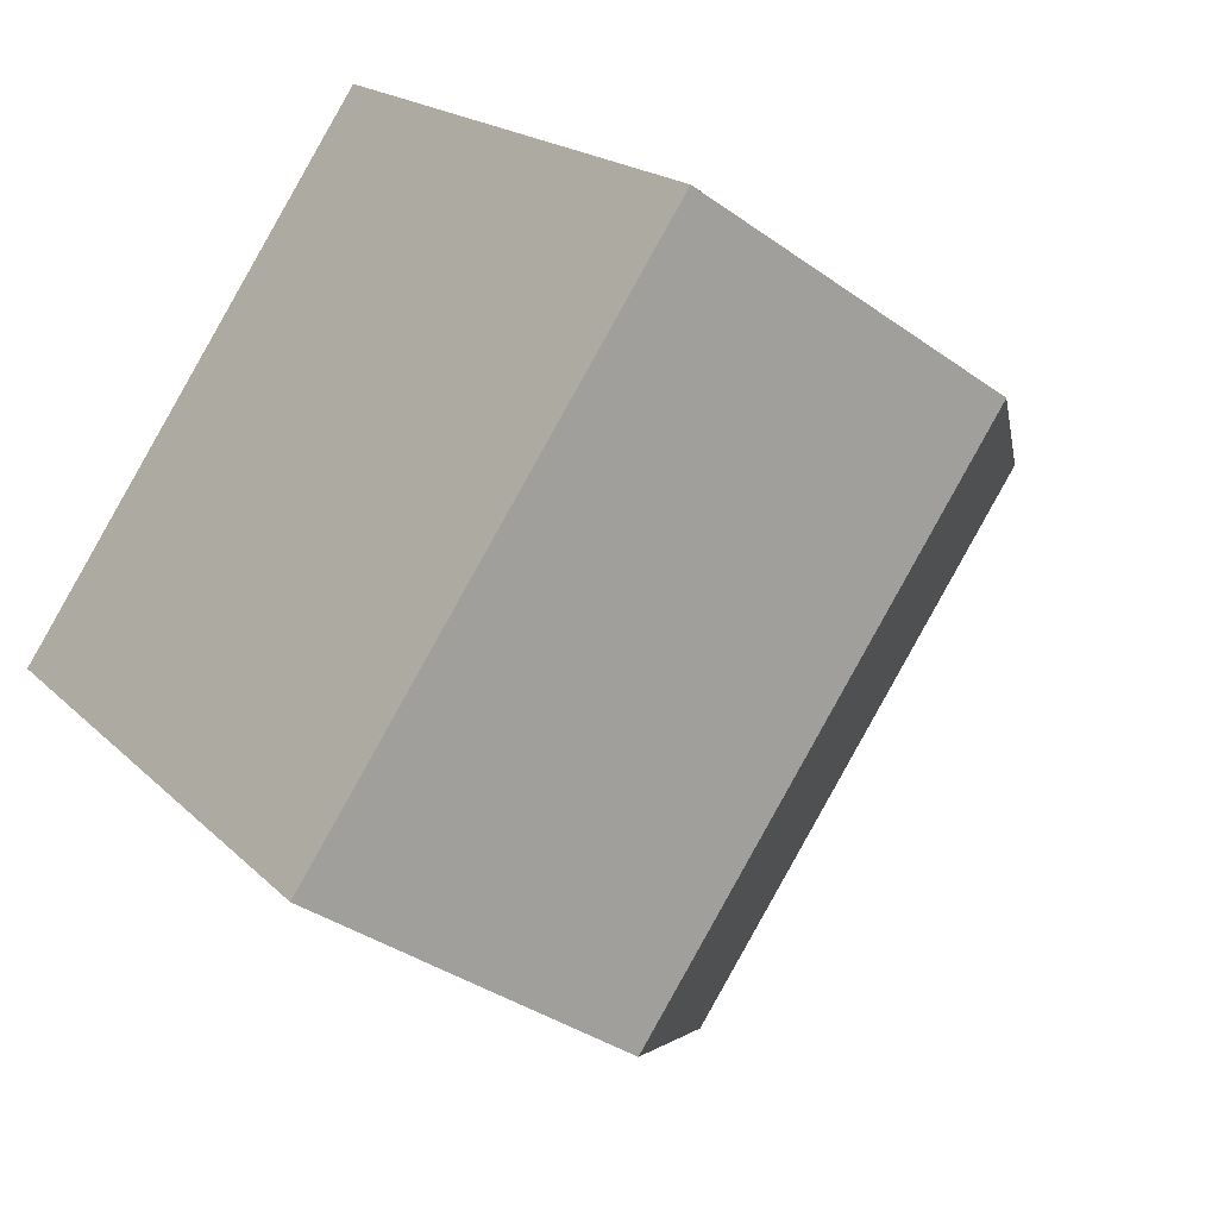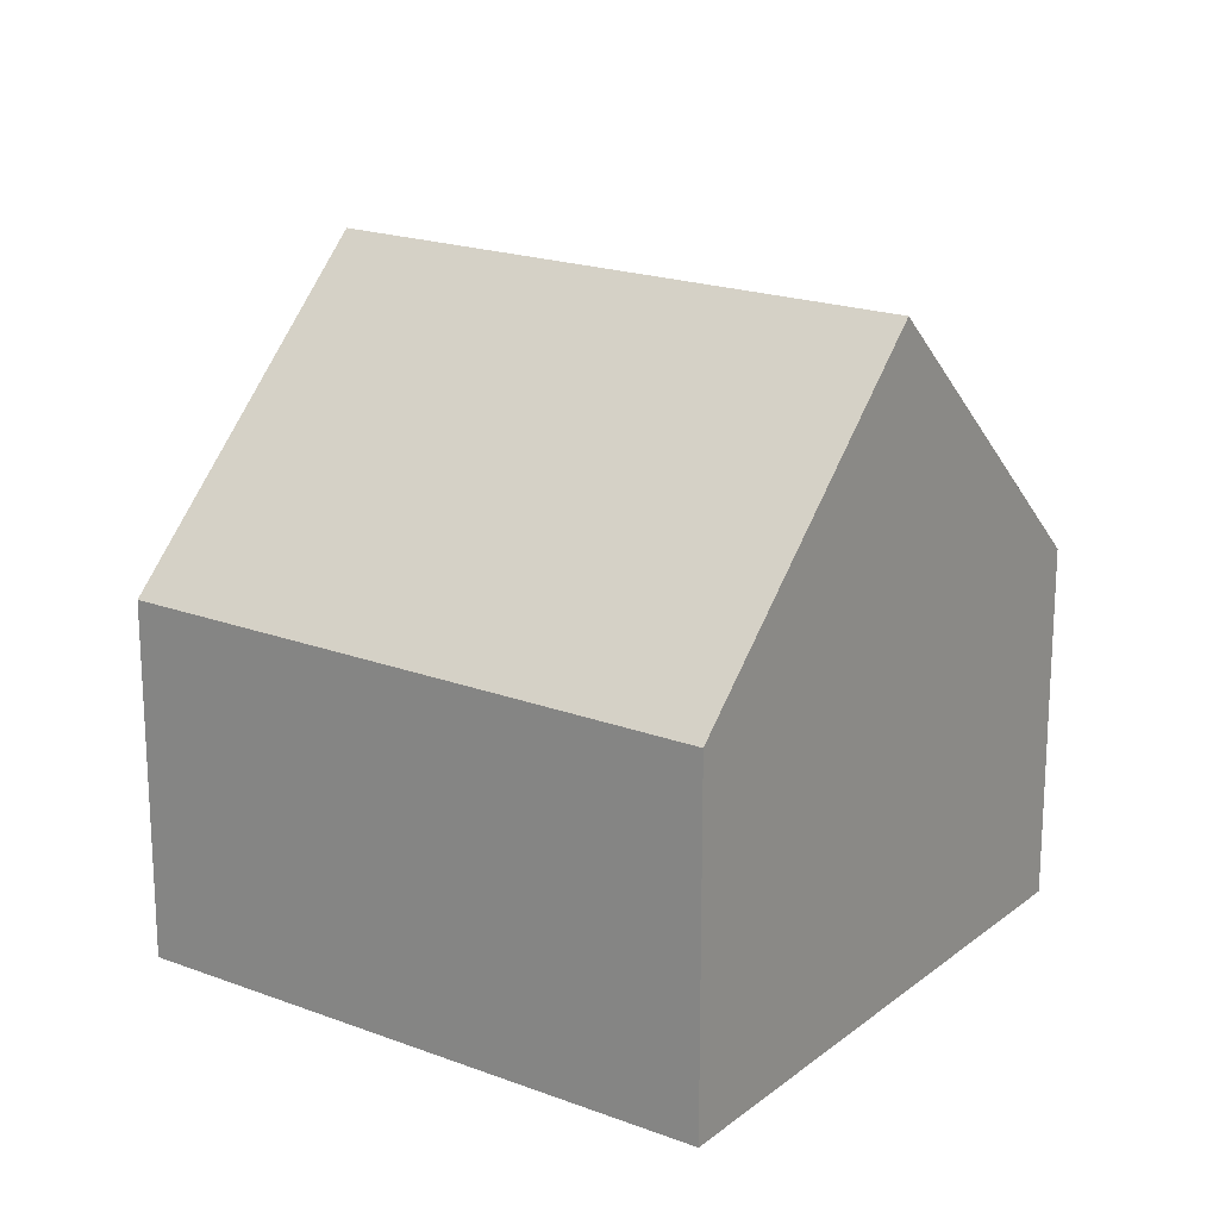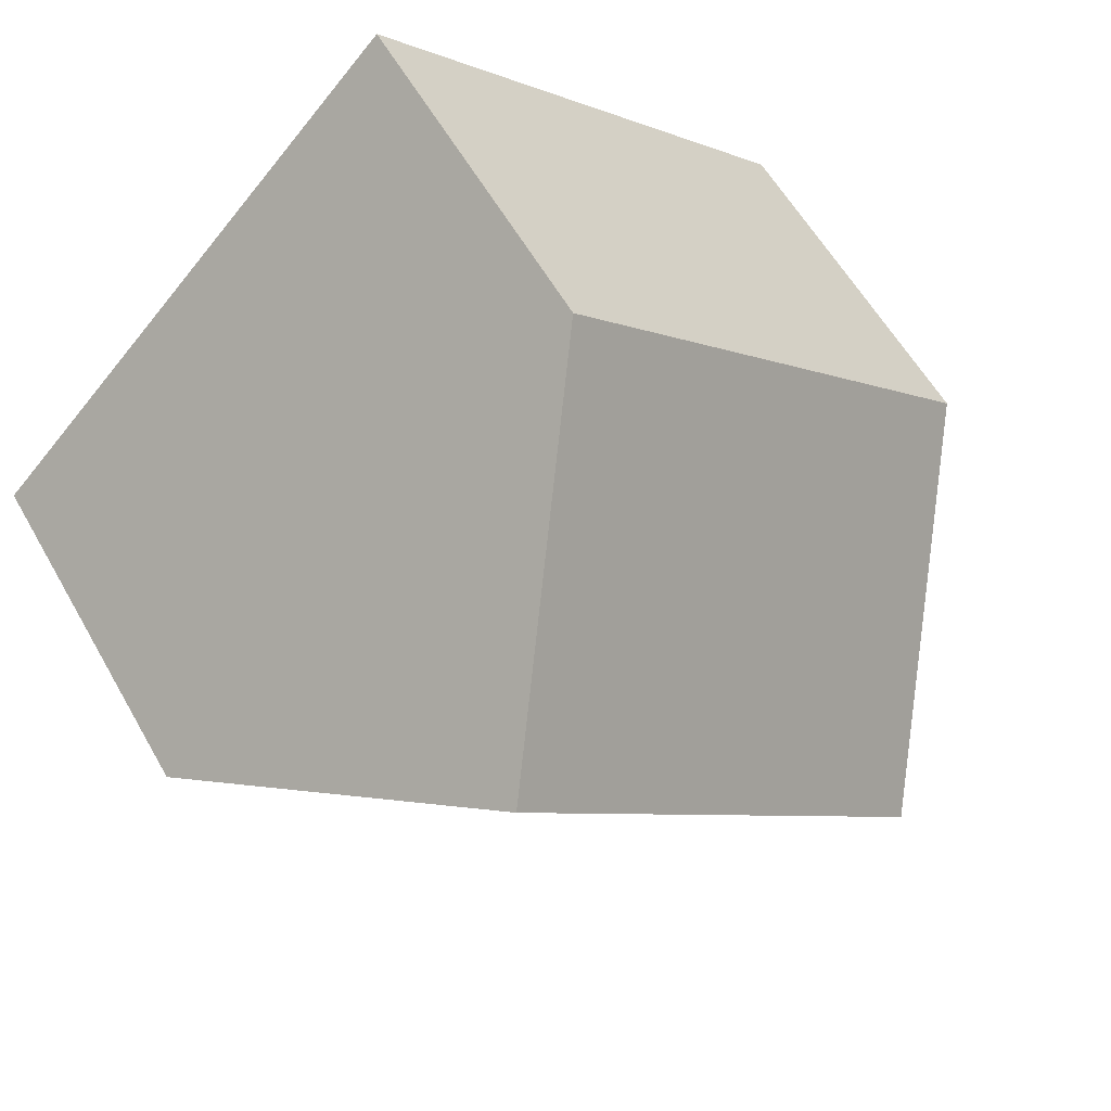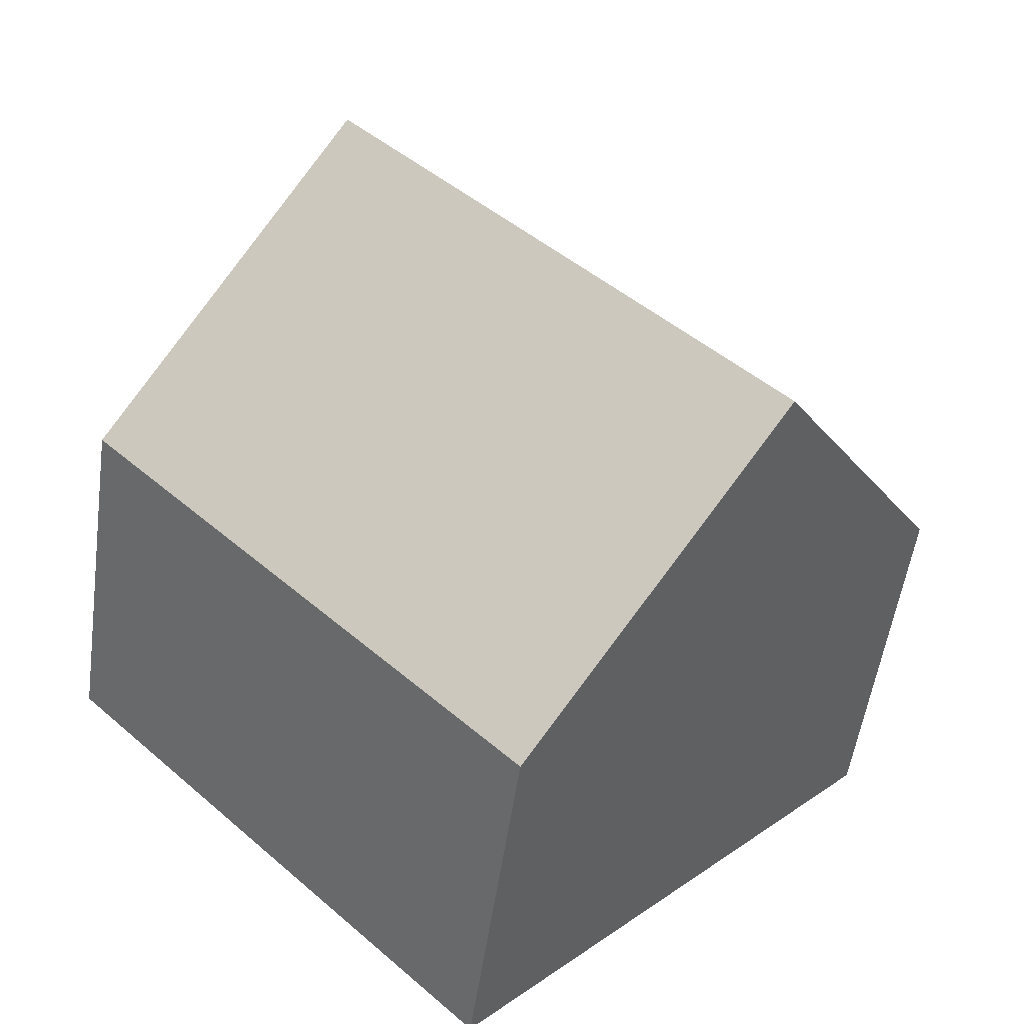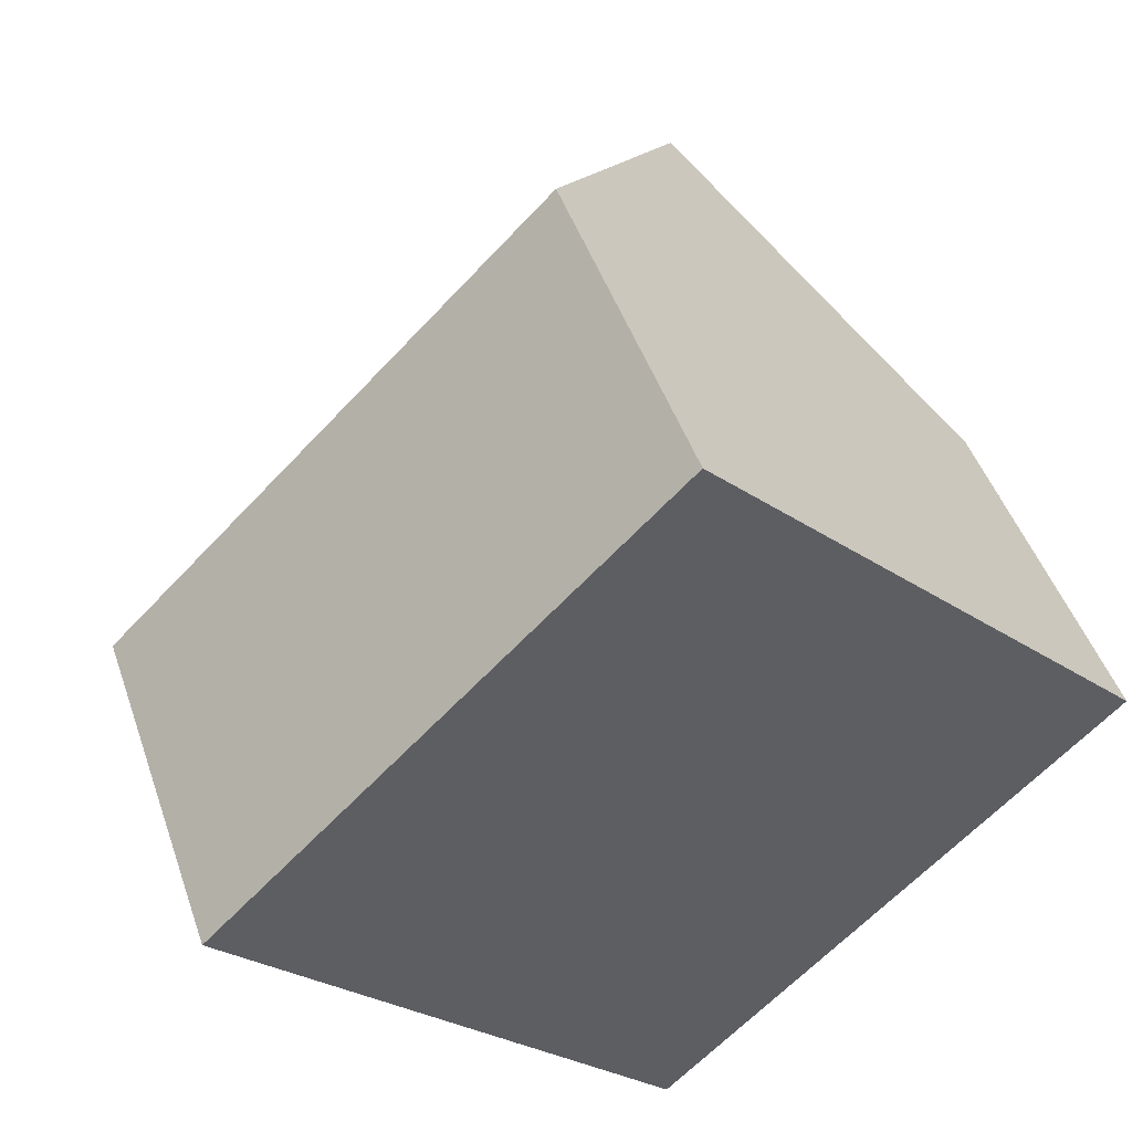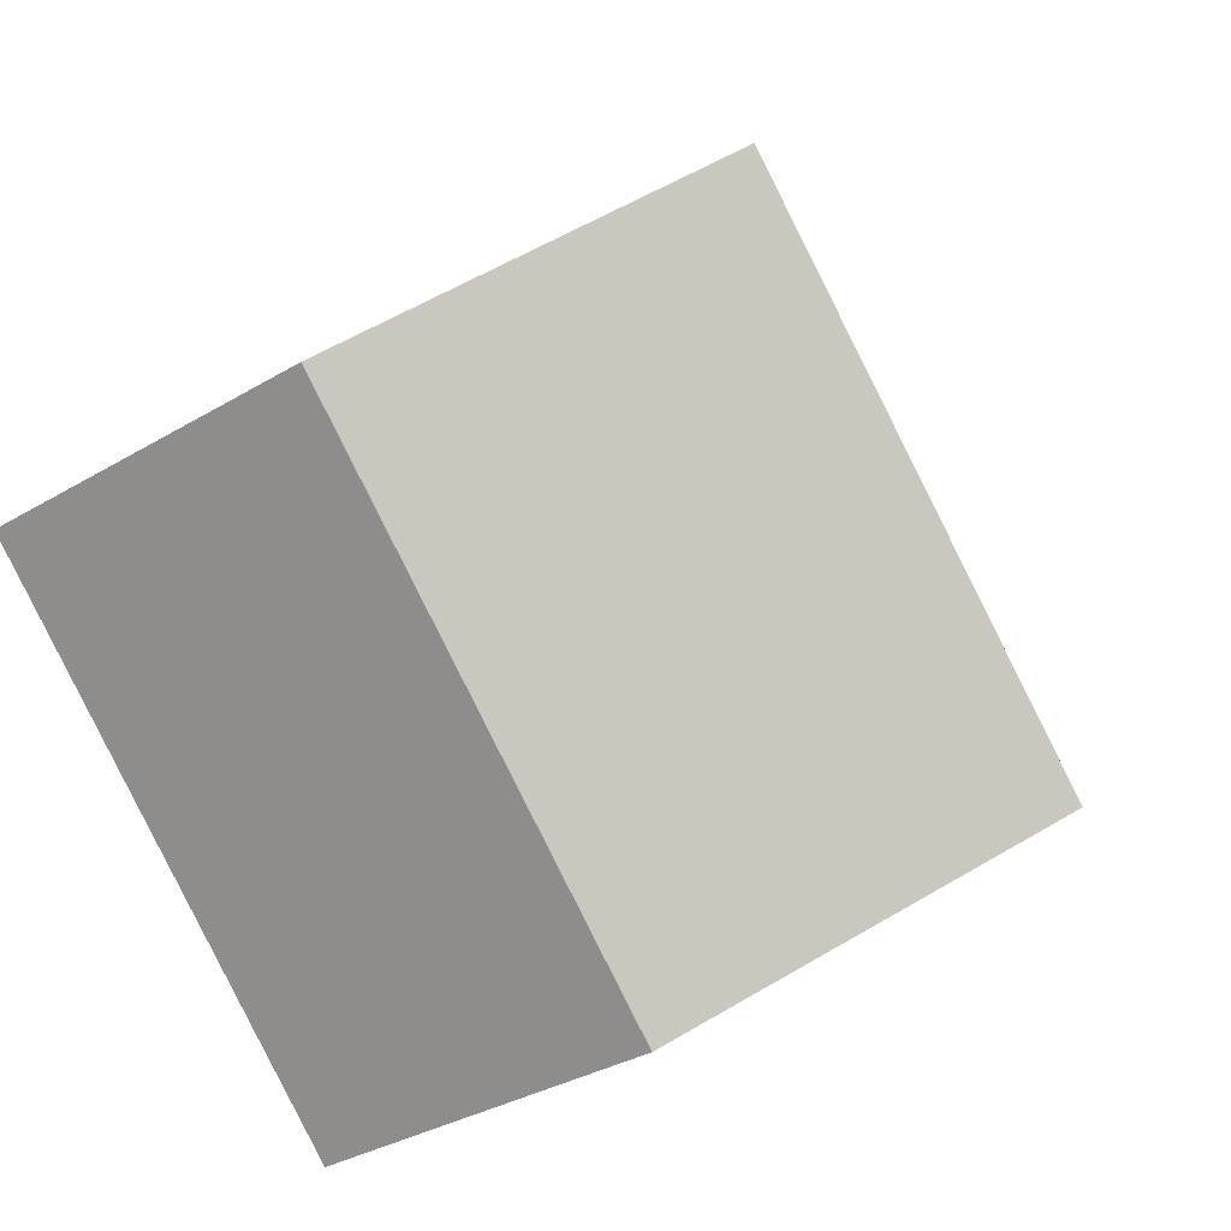
<metadata>
{"format":"obj","ext":"obj","renderer":"f3d","projection":"perspective","resolution":1024,"background":"white","views":[{"elev":-36.2,"azim":46.8,"up":"+Z"},{"elev":19.6,"azim":170.5,"up":"+Y"},{"elev":57.8,"azim":150.8,"up":"+Z"},{"elev":-52.9,"azim":172.1,"up":"+Z"},{"elev":46.5,"azim":-18.5,"up":"+Z"},{"elev":-33.8,"azim":129.1,"up":"+Z"}]}
</metadata>
<code>
v  6.354 -1.276e-16 2.084
v  4.199 2.586e-16 -4.223
v  8.454 1.663e-18 -0.02715
v  4.255 -2.569e-16 4.196
v  0 0 0
v  2.099 1.293e-16 -2.111
v  8.454 3.5 -0.02726
v  4.255 3.5 4.196
v  6.354 6.31 2.084
v  7.453e-05 3.5 -0.0001107
v  4.199 3.5 -4.223
v  2.1 6.31 -2.112
g defaultobject
f 1 2 3
f 2 1 4
f 2 4 5
f 2 5 6
f 7 1 3
f 1 7 4
f 4 7 8
f 8 7 9
f 10 6 5
f 6 10 2
f 2 10 11
f 11 10 12
f 8 5 4
f 5 8 10
f 2 7 3
f 7 2 11
f 12 8 9
f 8 12 10
f 11 9 7
f 9 11 12

</code>
